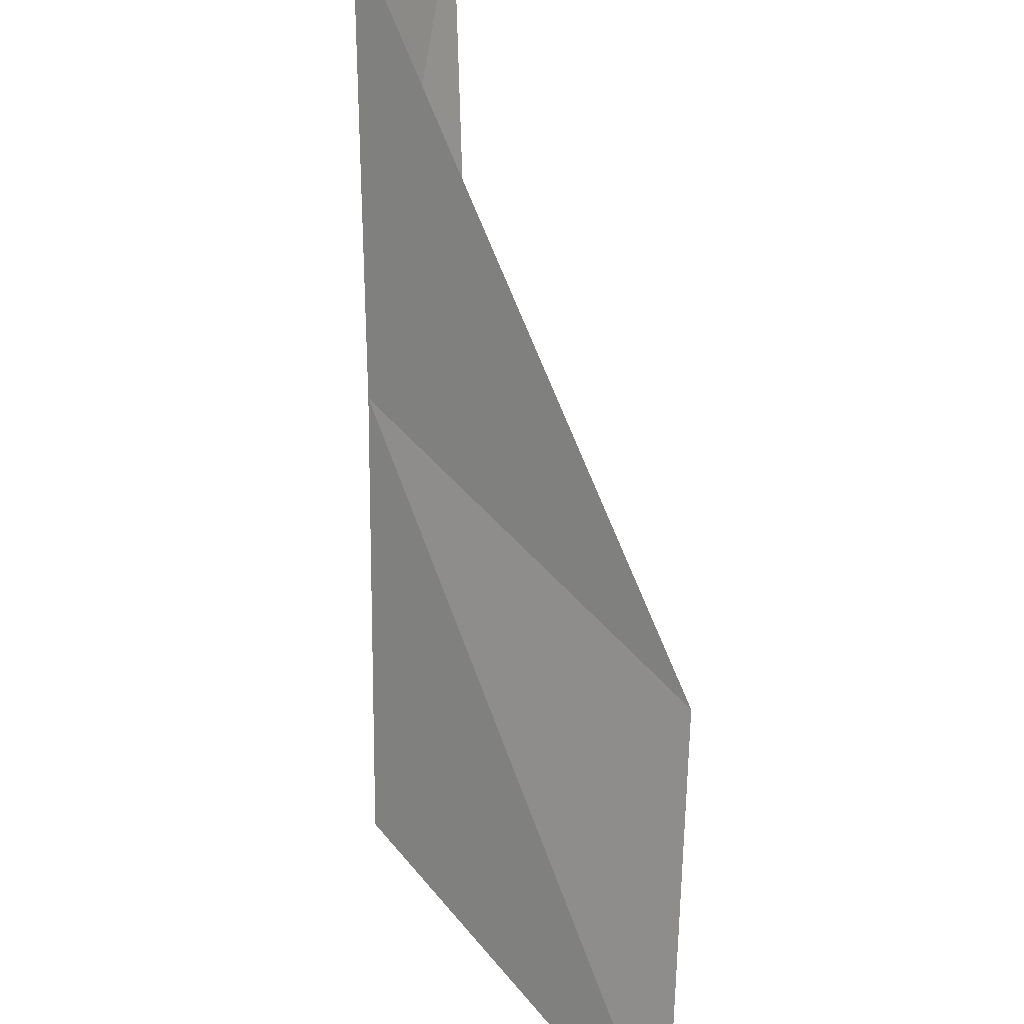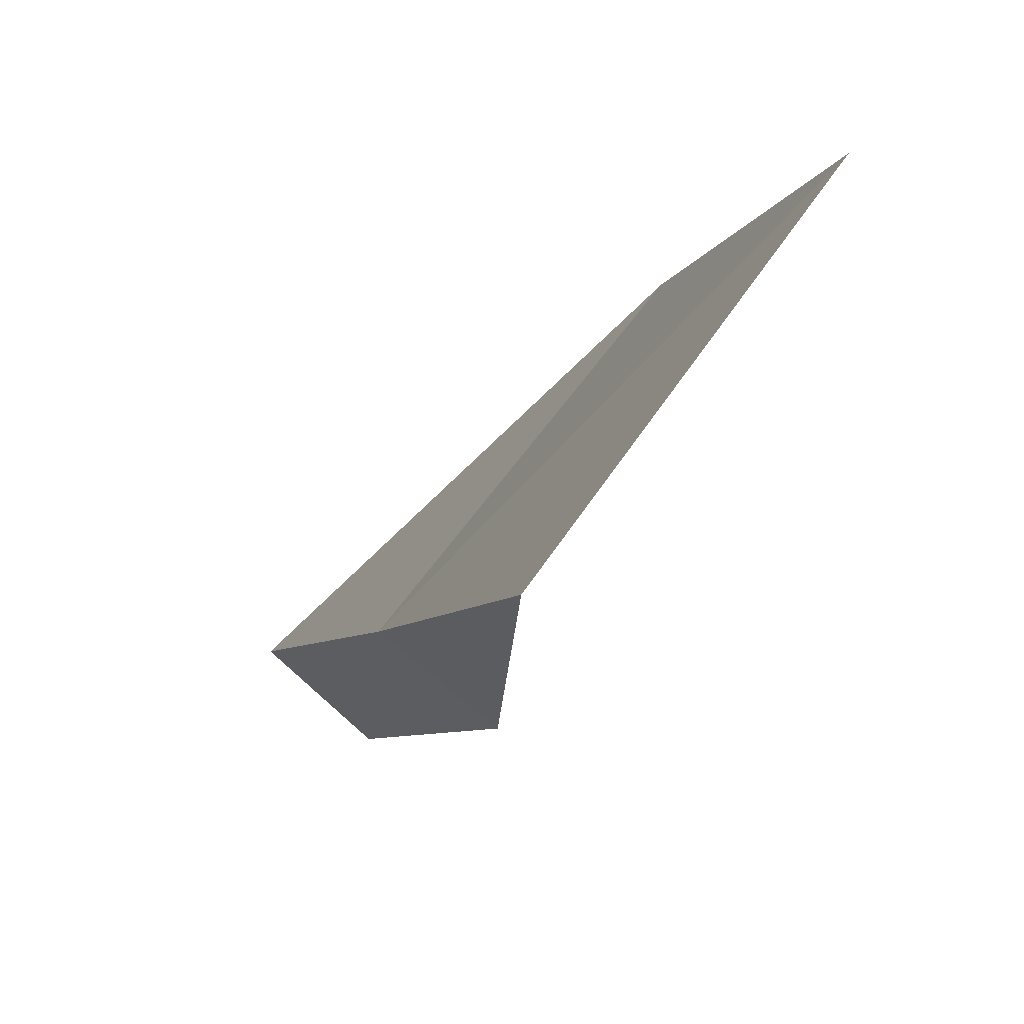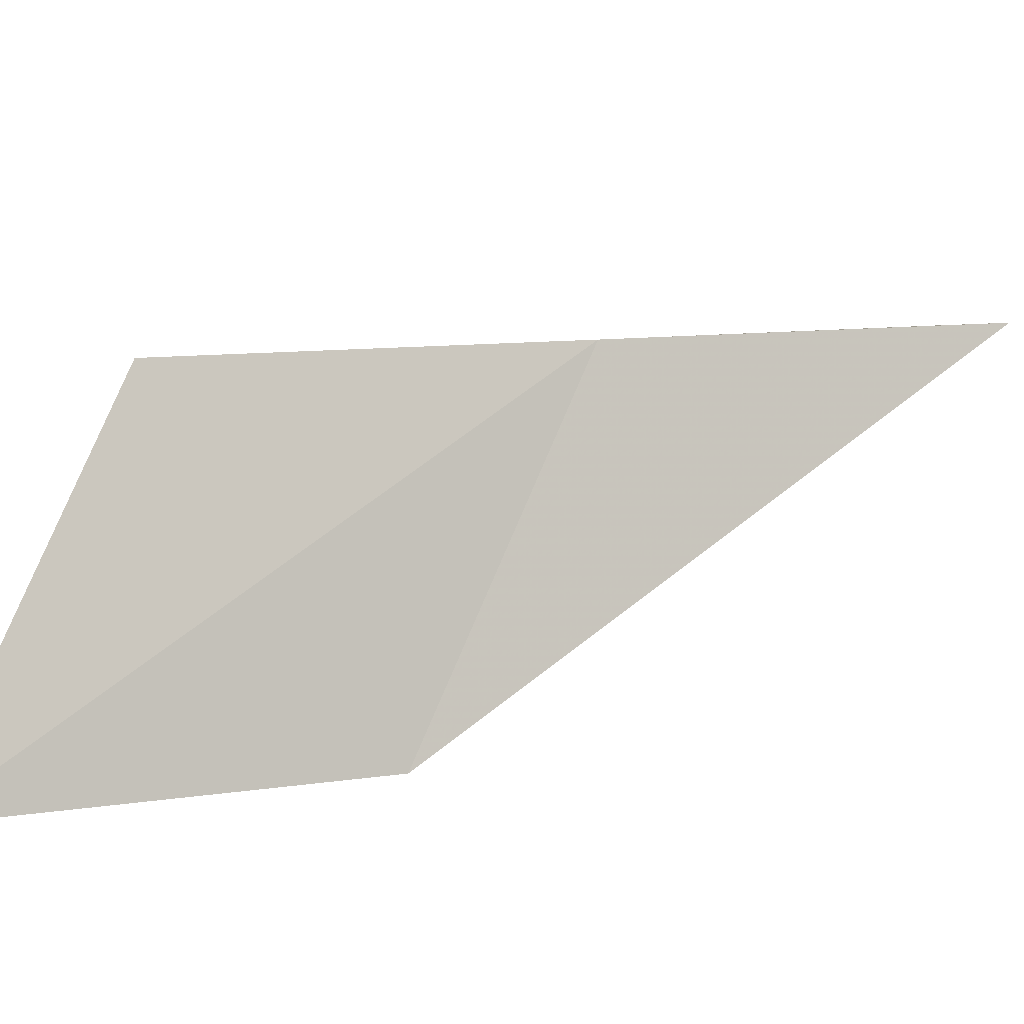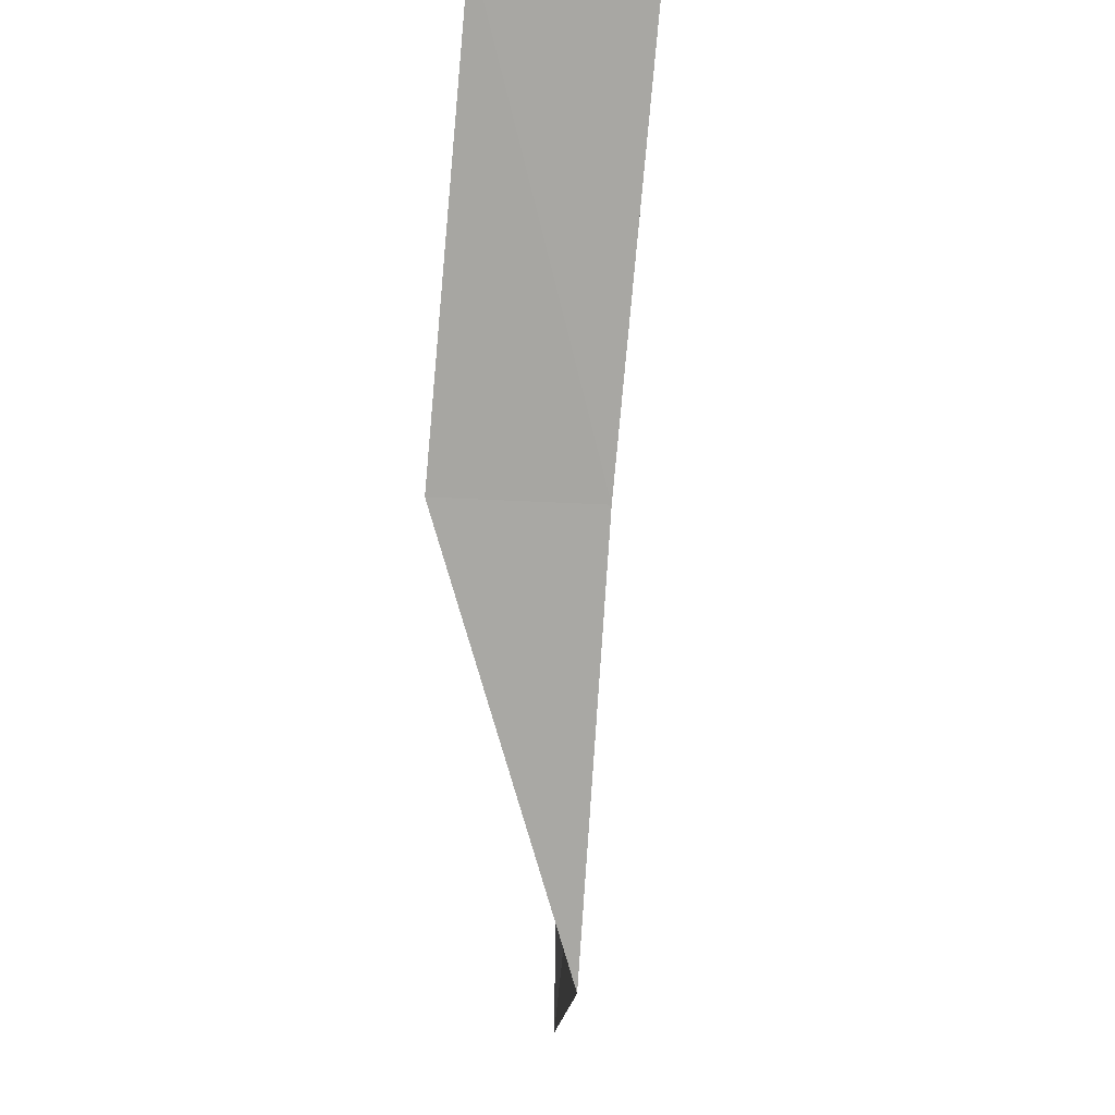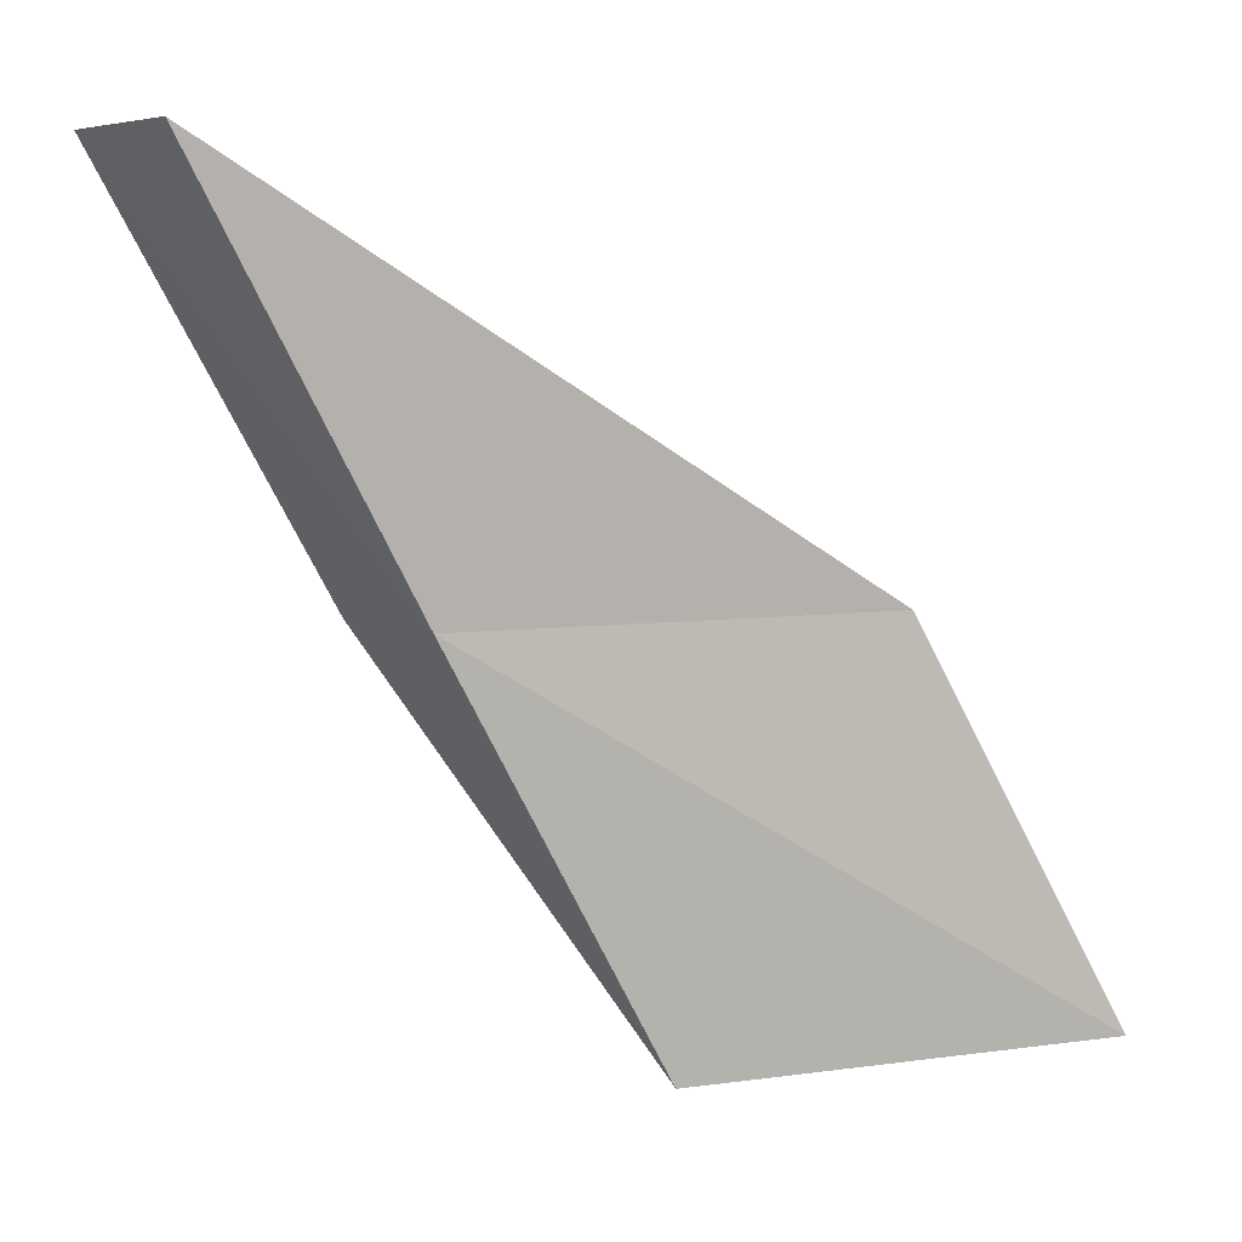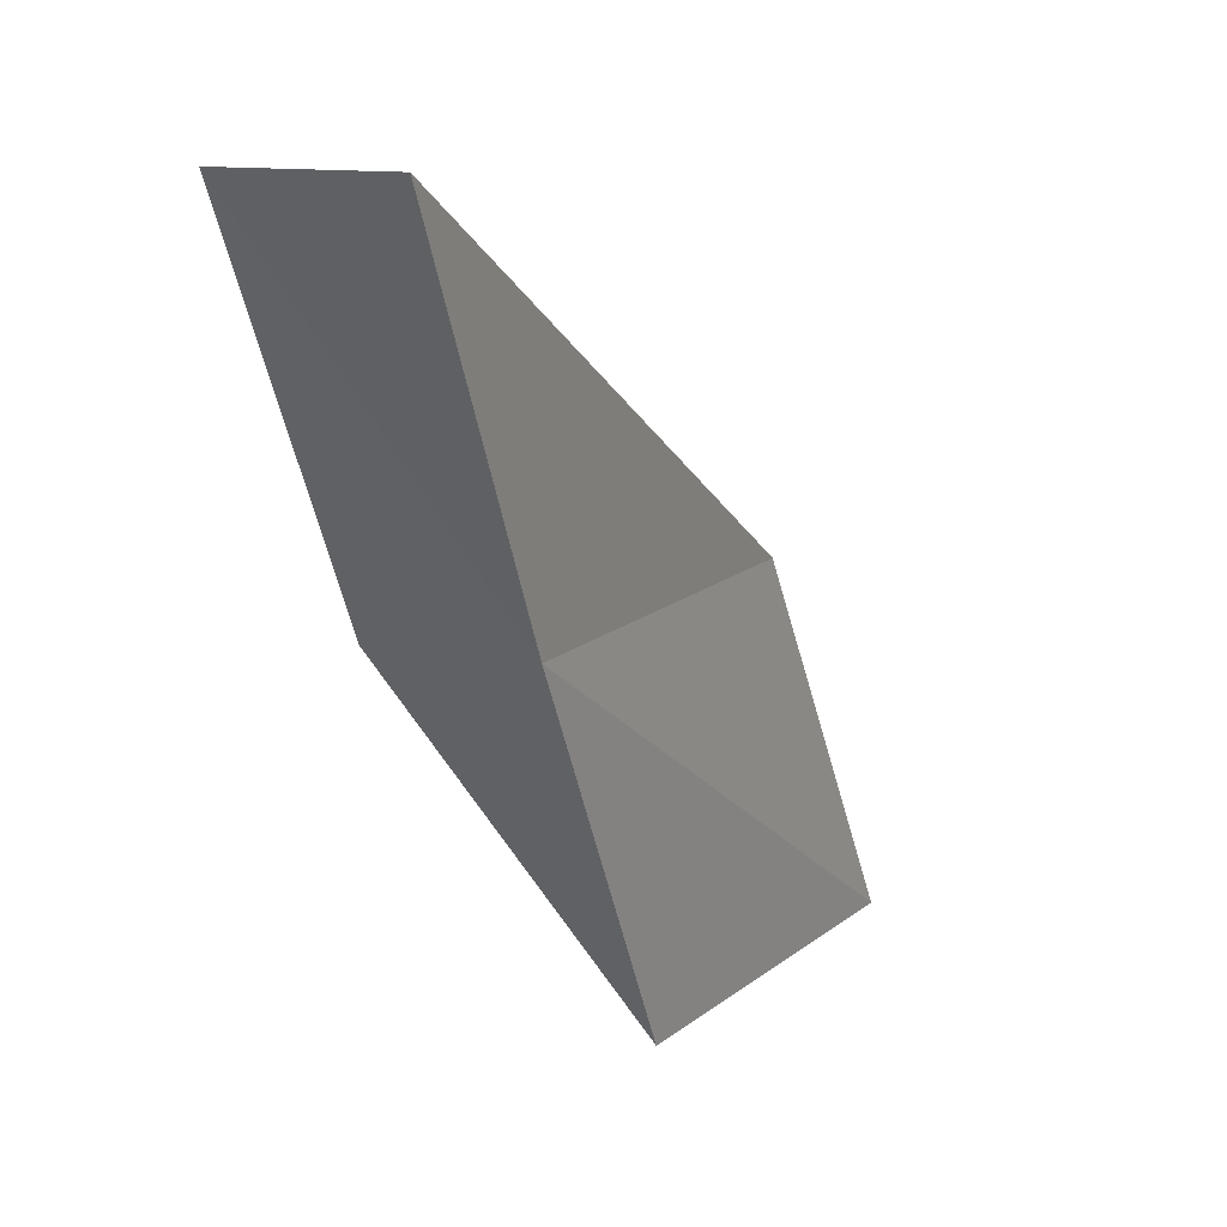
<metadata>
{"format":"obj","ext":"obj","renderer":"f3d","projection":"perspective","resolution":1024,"background":"white","views":[{"elev":-53.3,"azim":-23.0,"up":"+Y"},{"elev":-73.3,"azim":8.3,"up":"+Z"},{"elev":-54.2,"azim":-122.9,"up":"+Y"},{"elev":-14.5,"azim":-139.3,"up":"+Z"},{"elev":5.1,"azim":-72.1,"up":"+Z"},{"elev":12.7,"azim":-107.4,"up":"+Z"}]}
</metadata>
<code>
v 14.1 16.54 6
v 16.54 14.1 4
v 15.78 14.95 6
v 14.95 15.78 4
v 14.63 17.16 6
v 13.22 17.26 8
v 13.71 17.9 8
f 1 3 2
f 1 2 4
f 1 4 5
f 1 6 3
f 1 7 6
f 1 5 7

</code>
